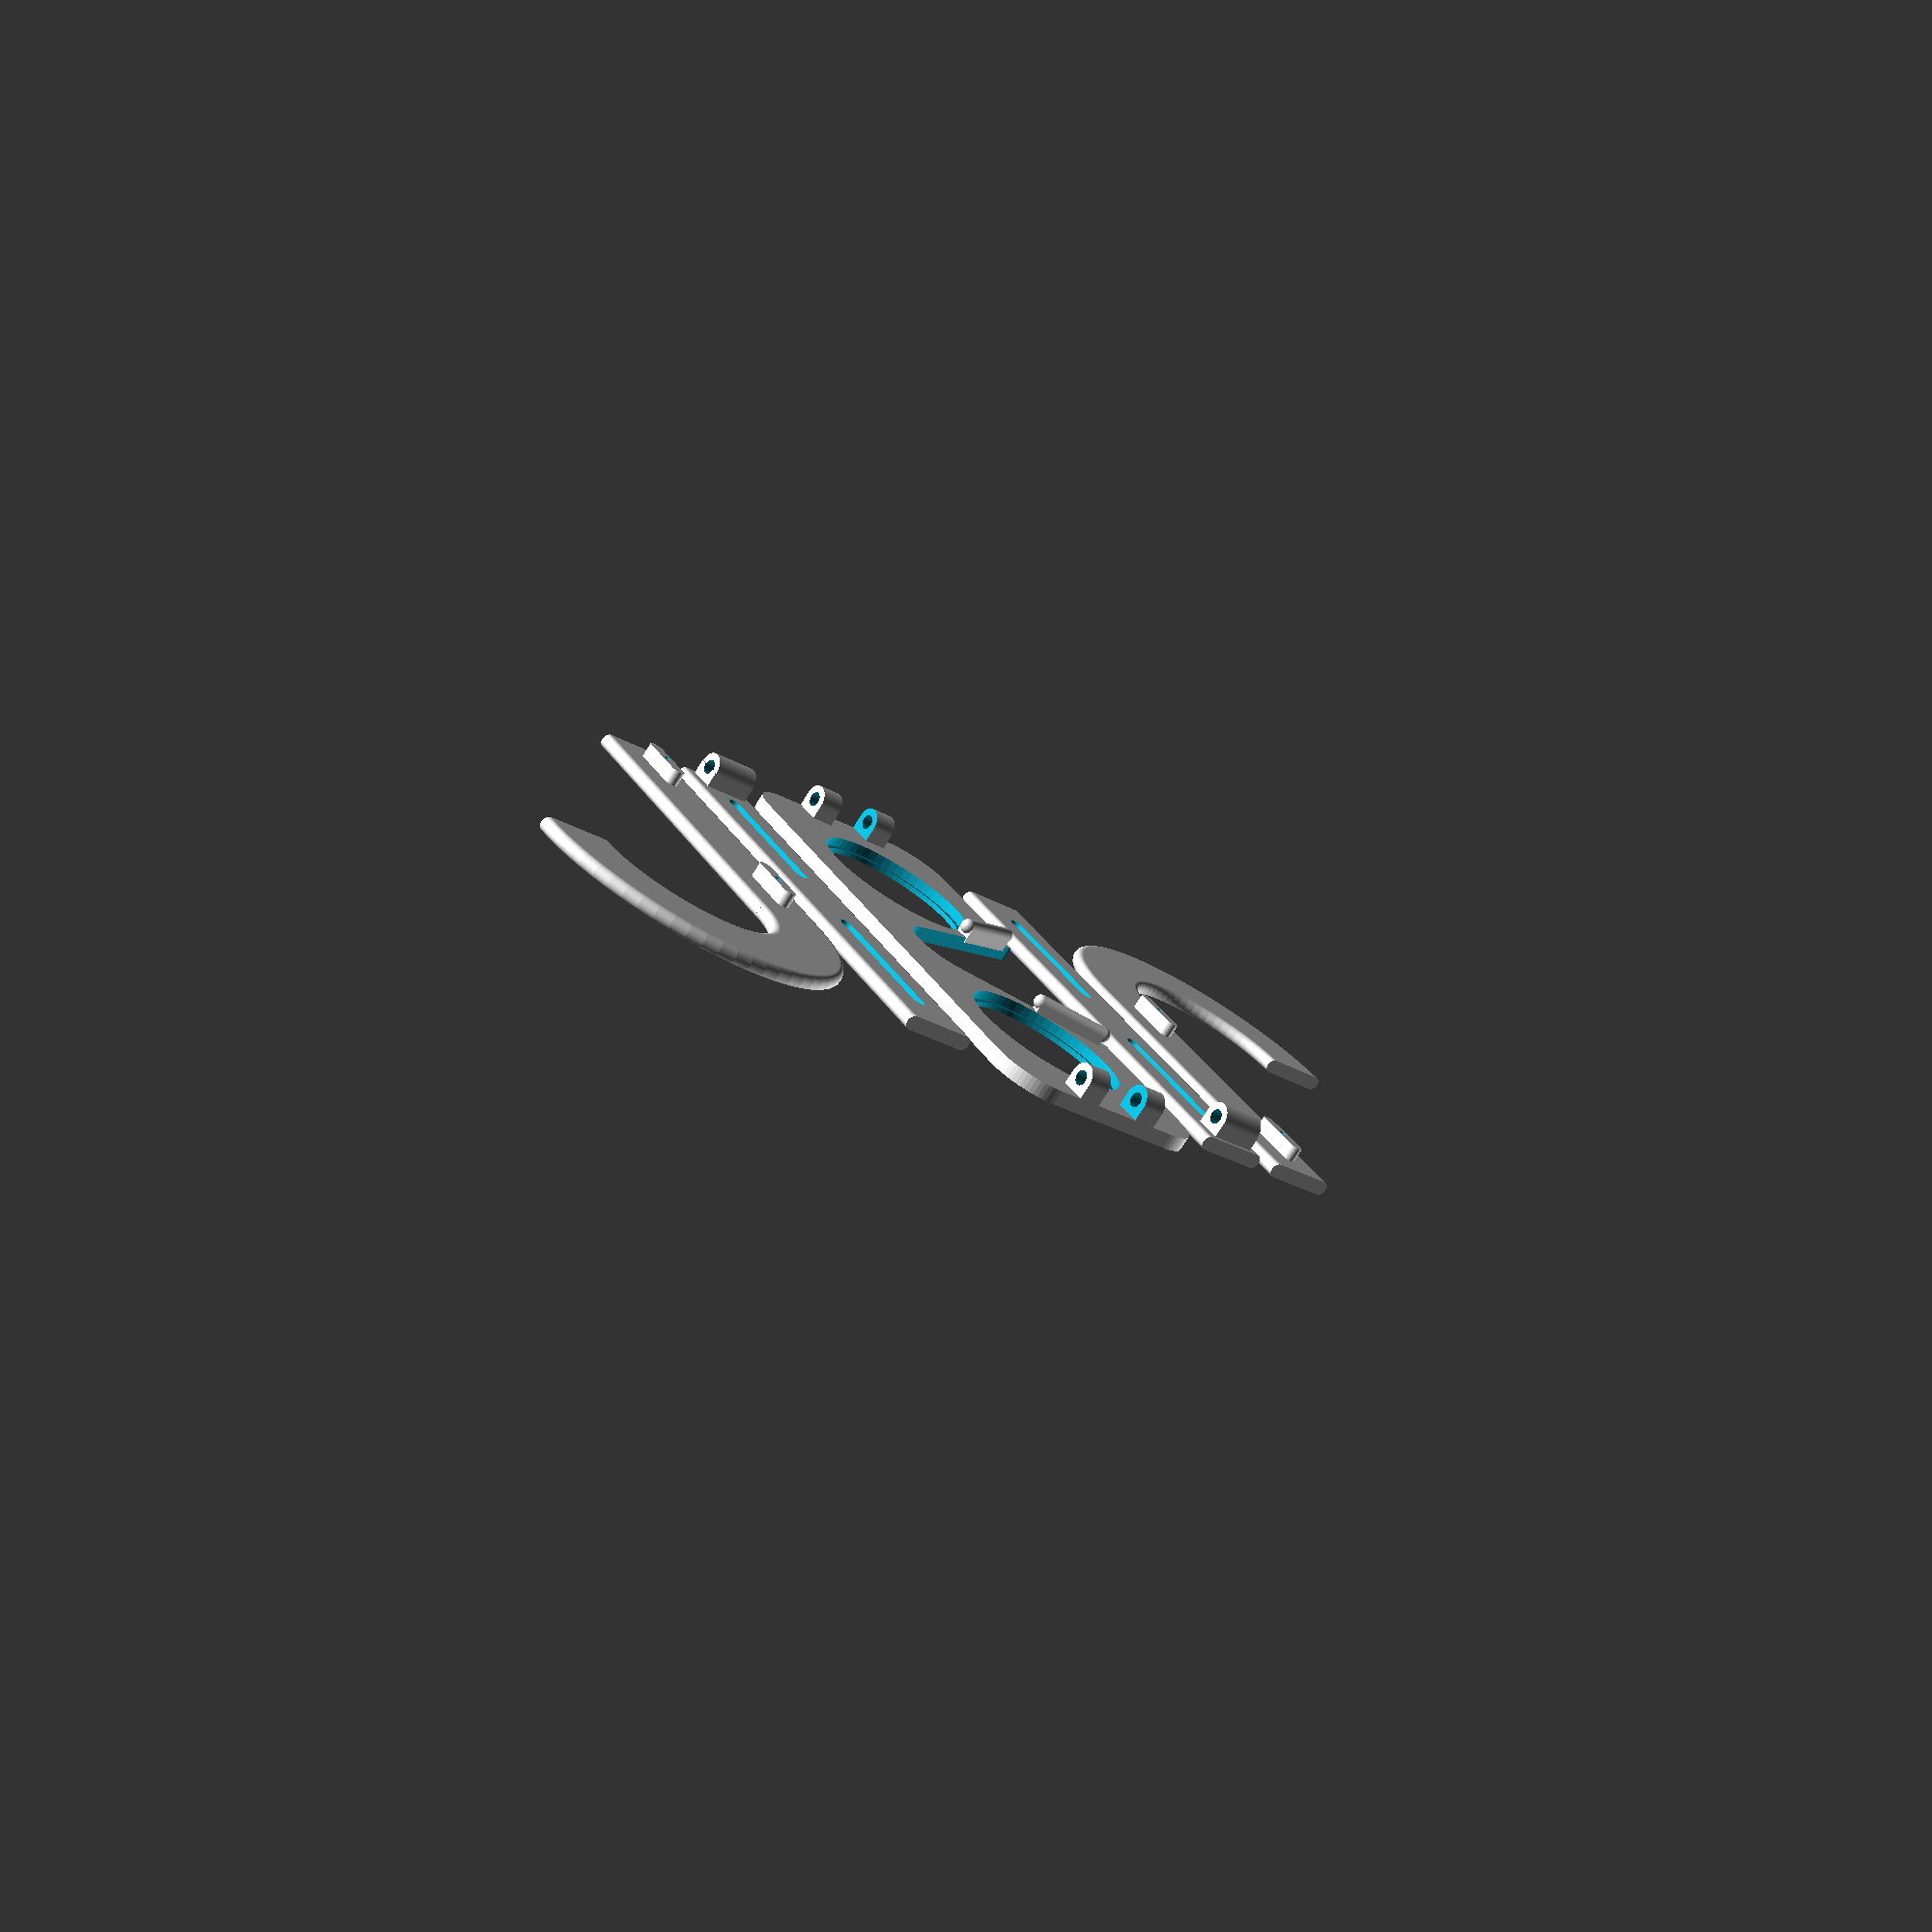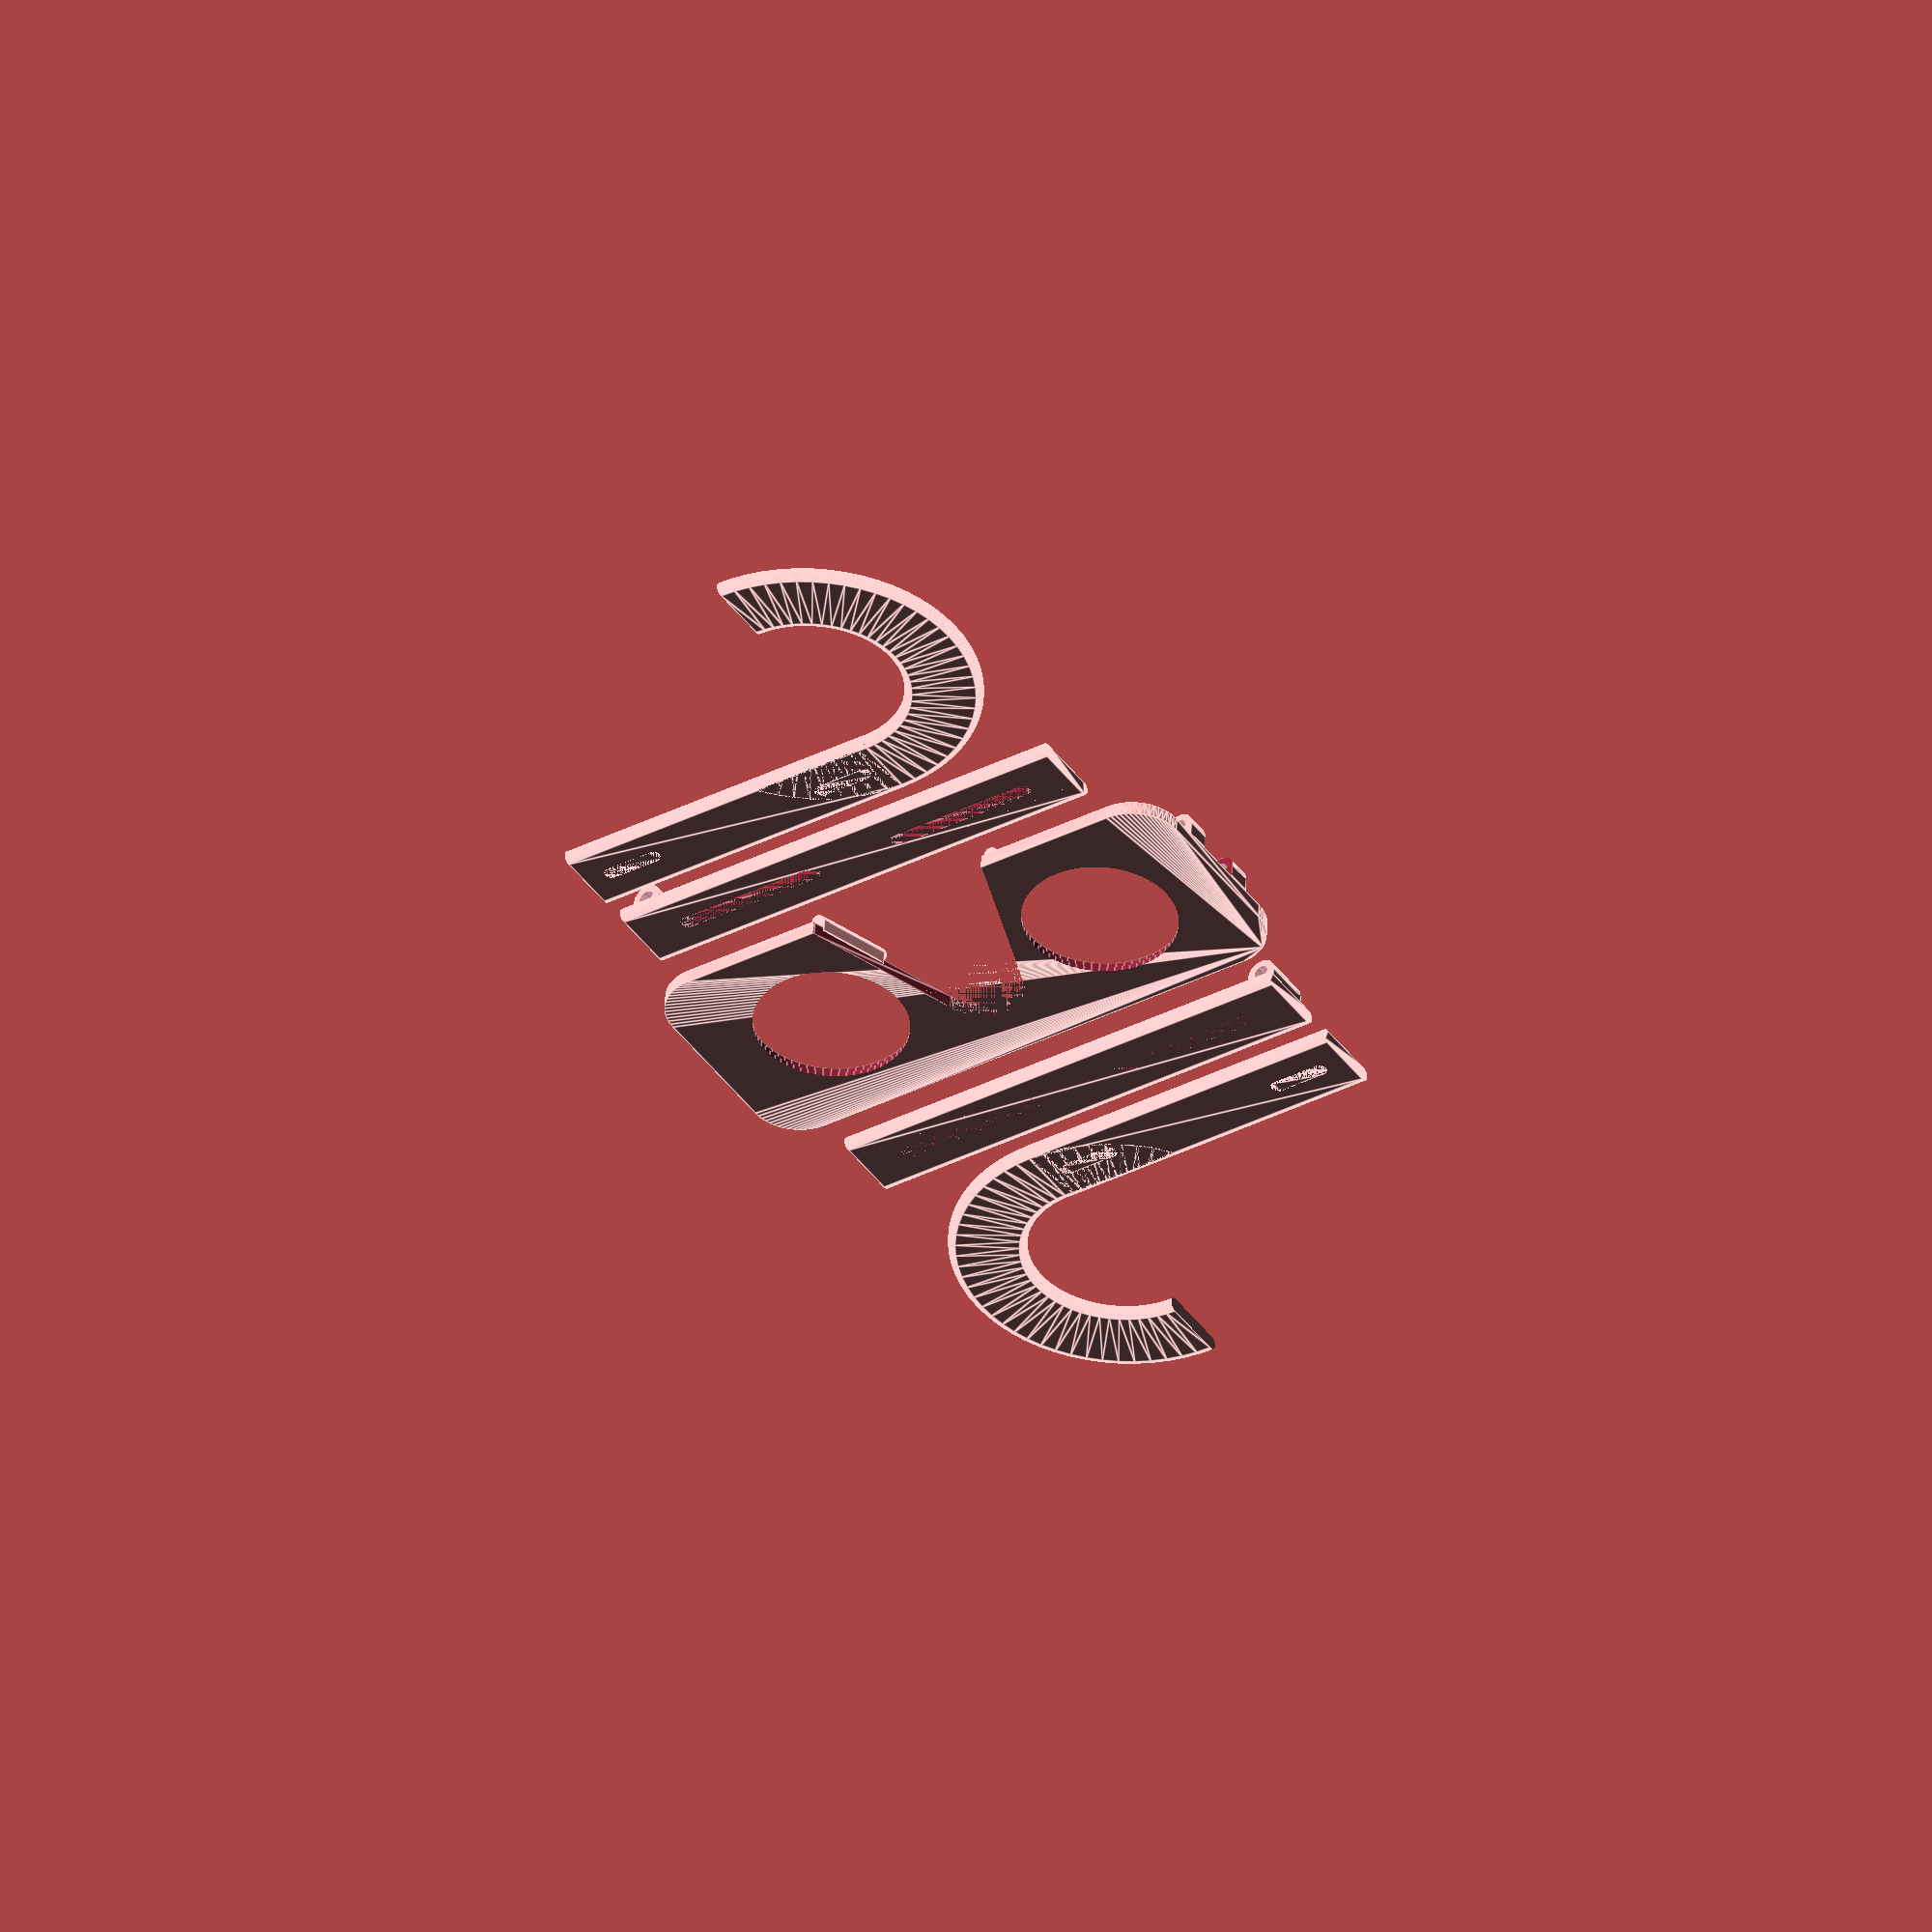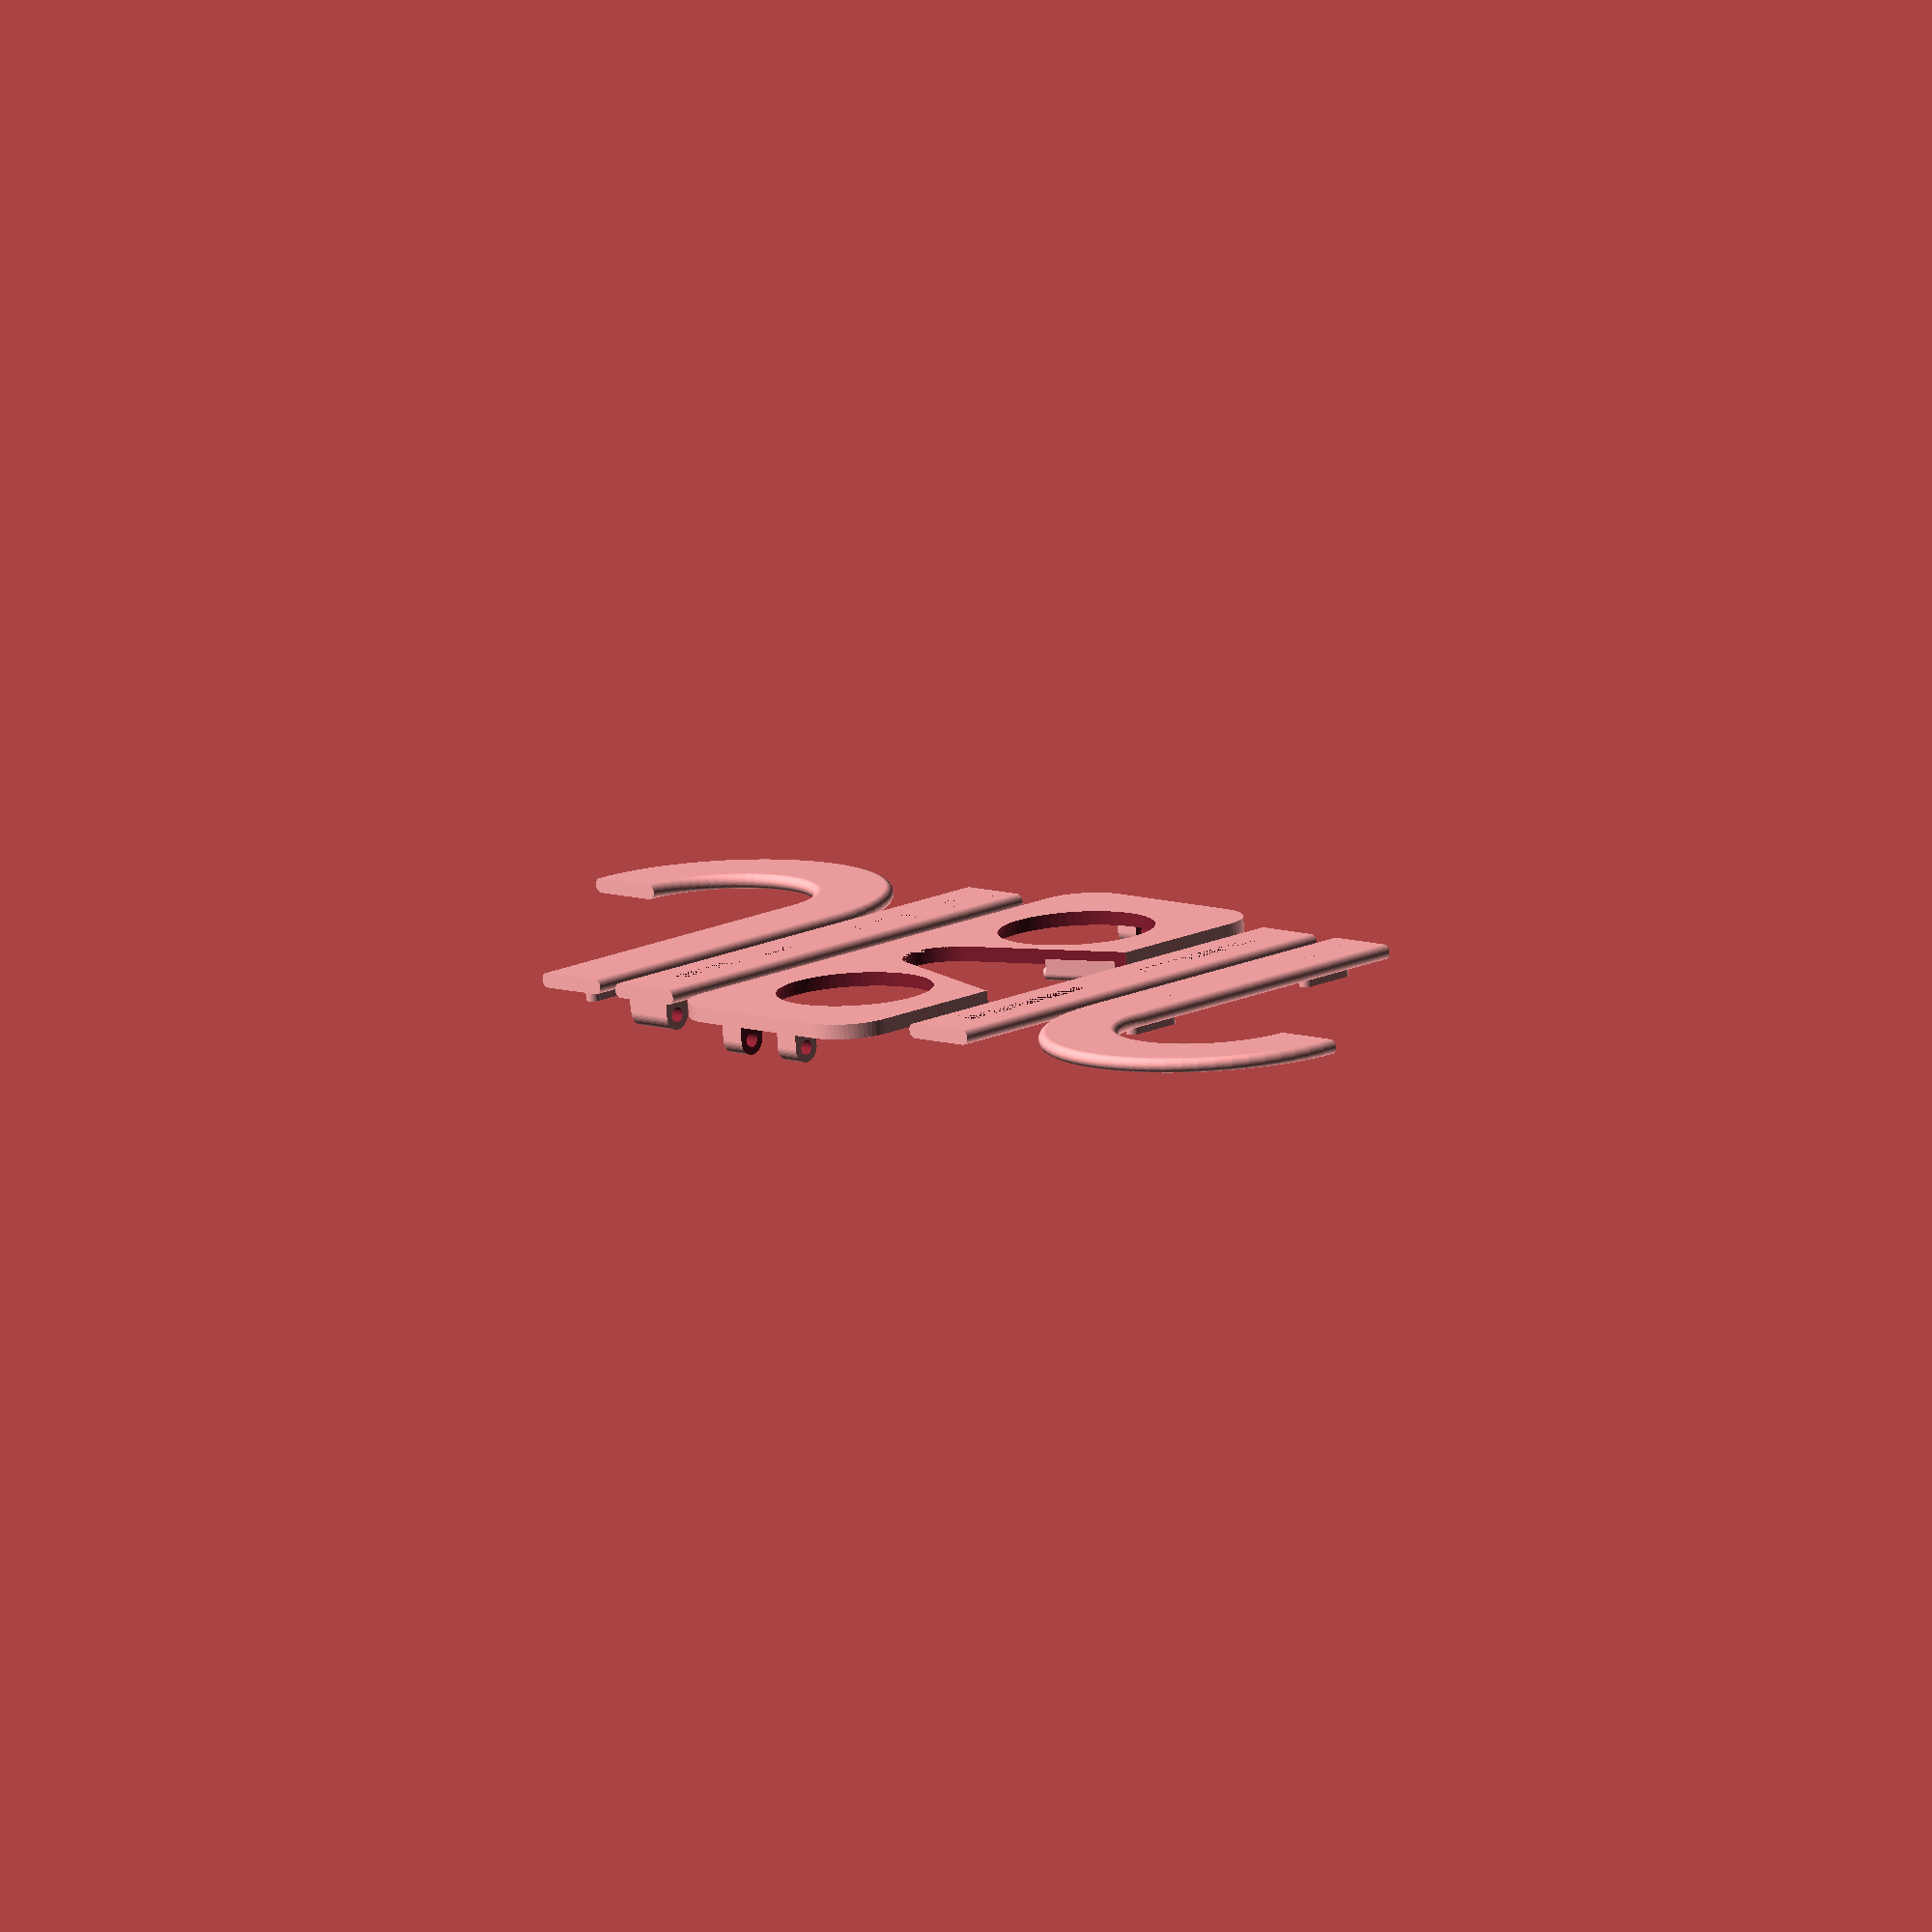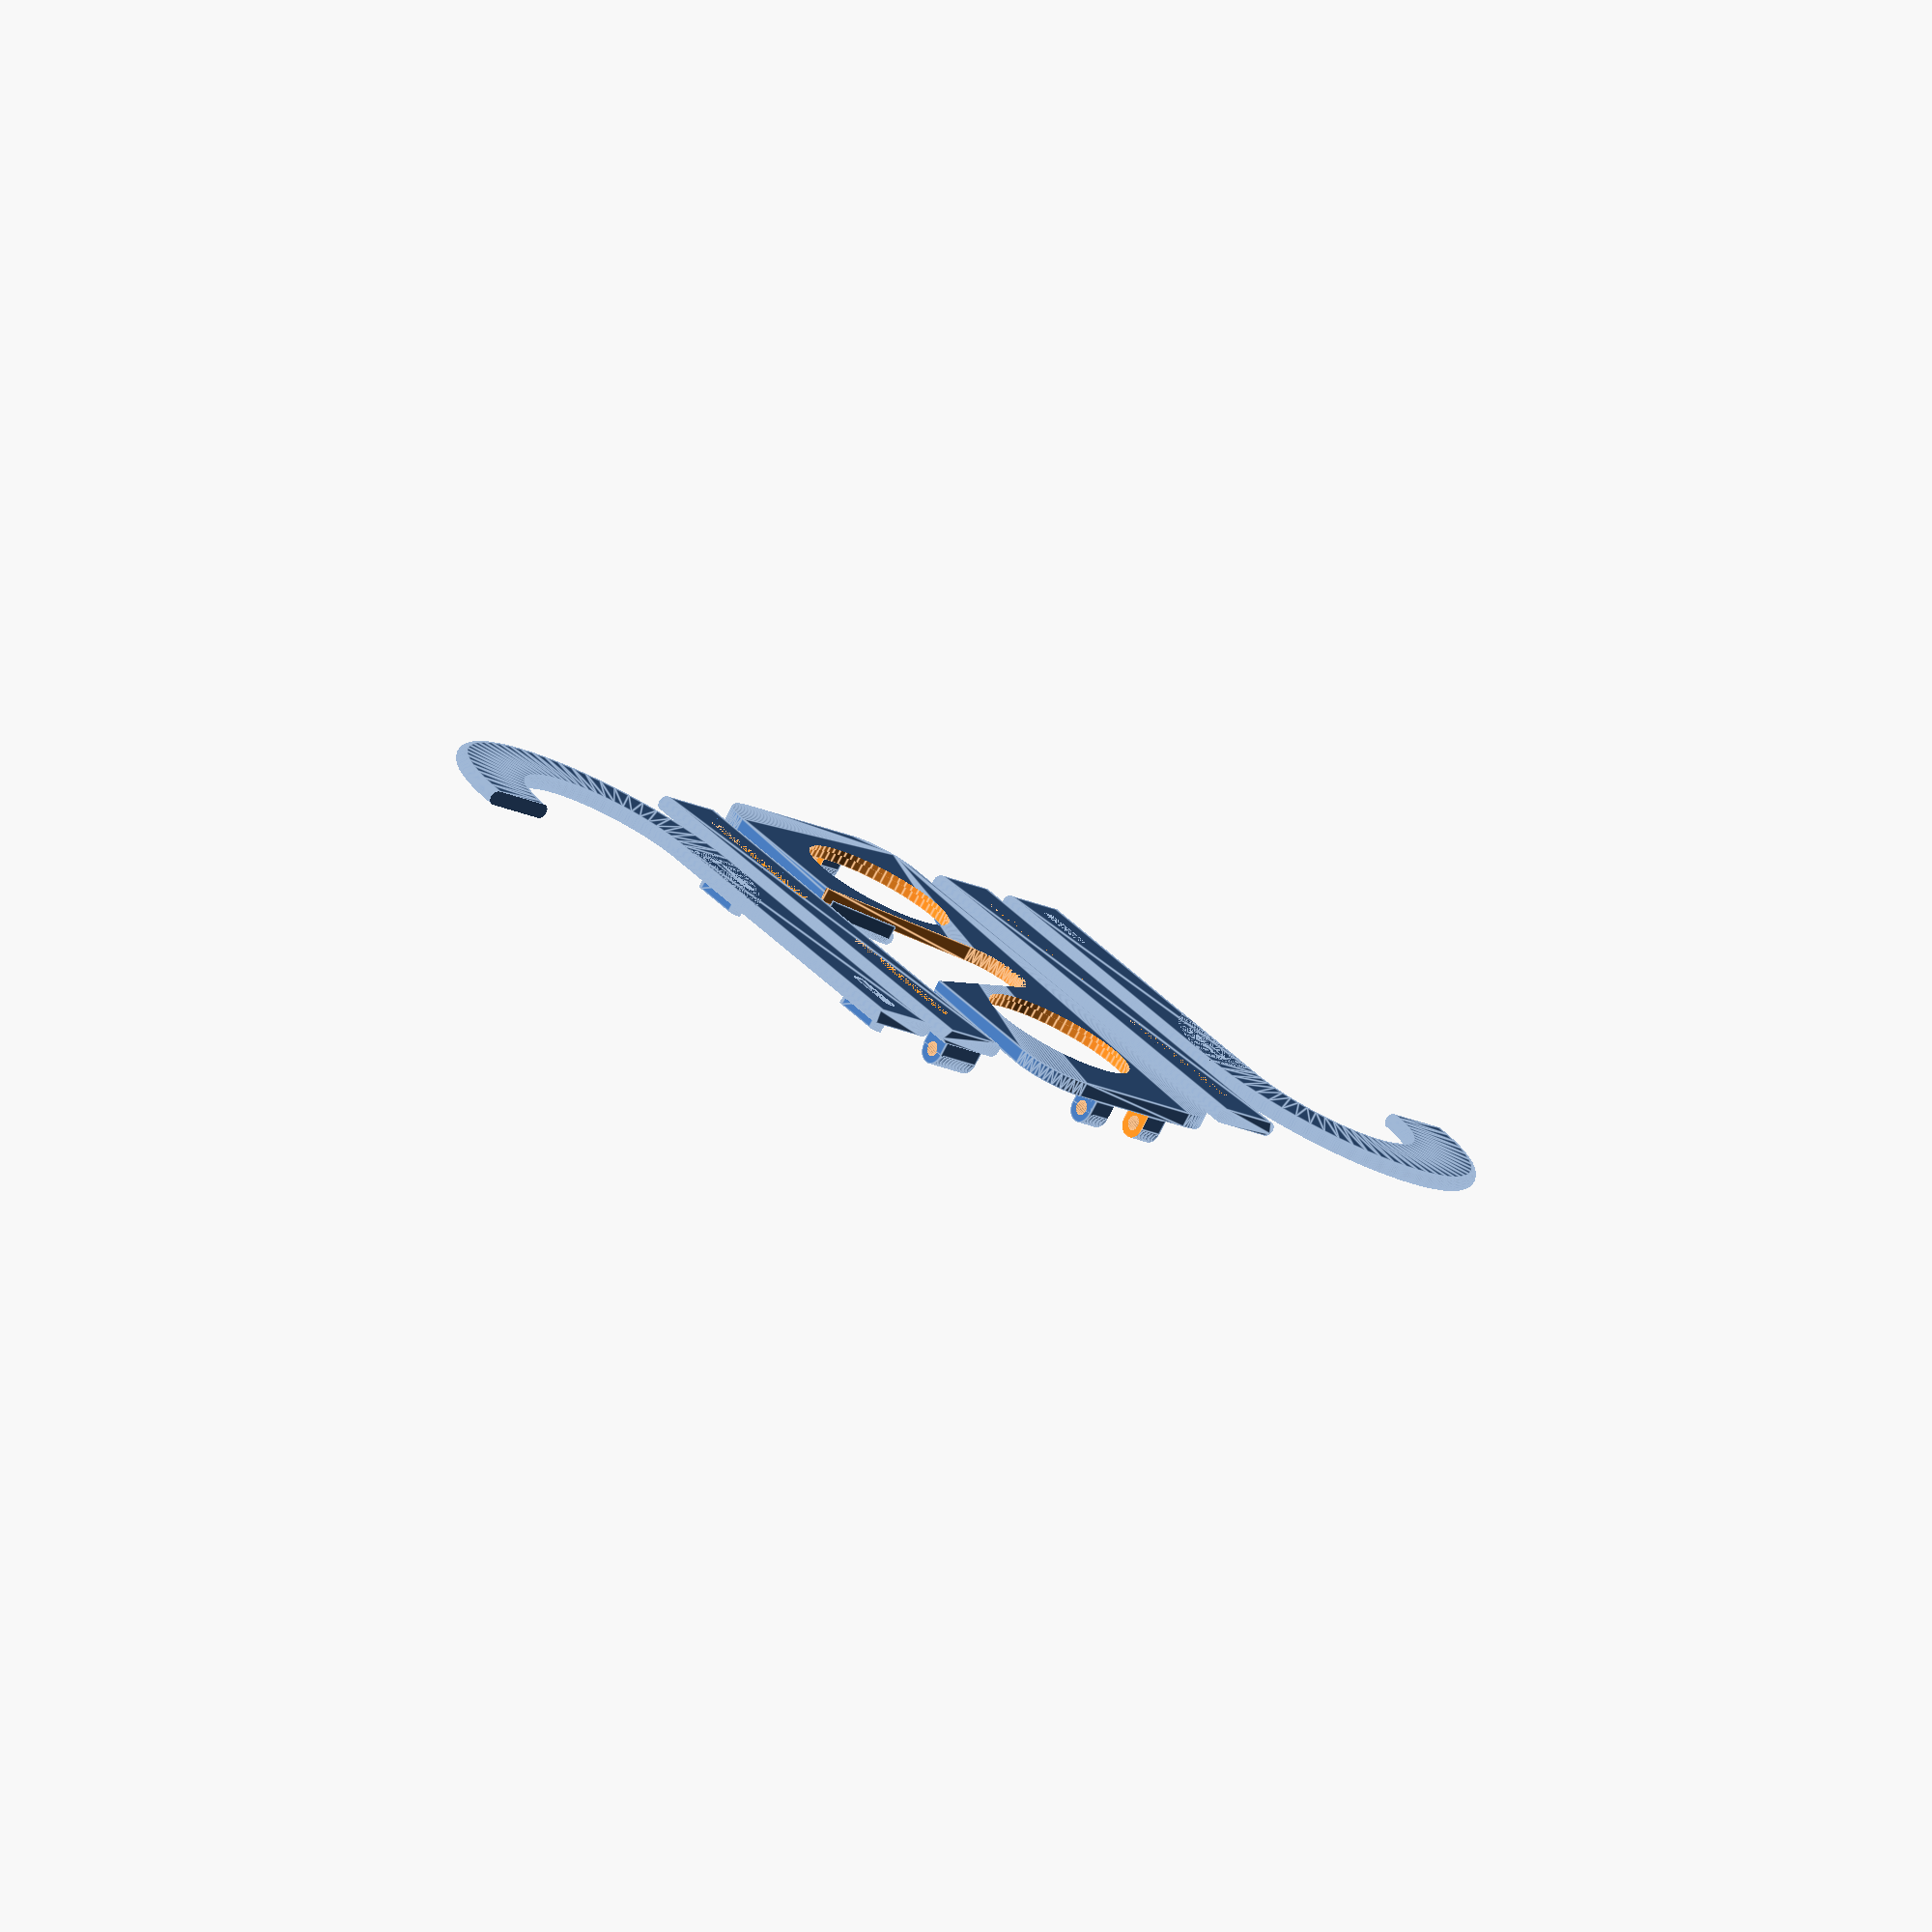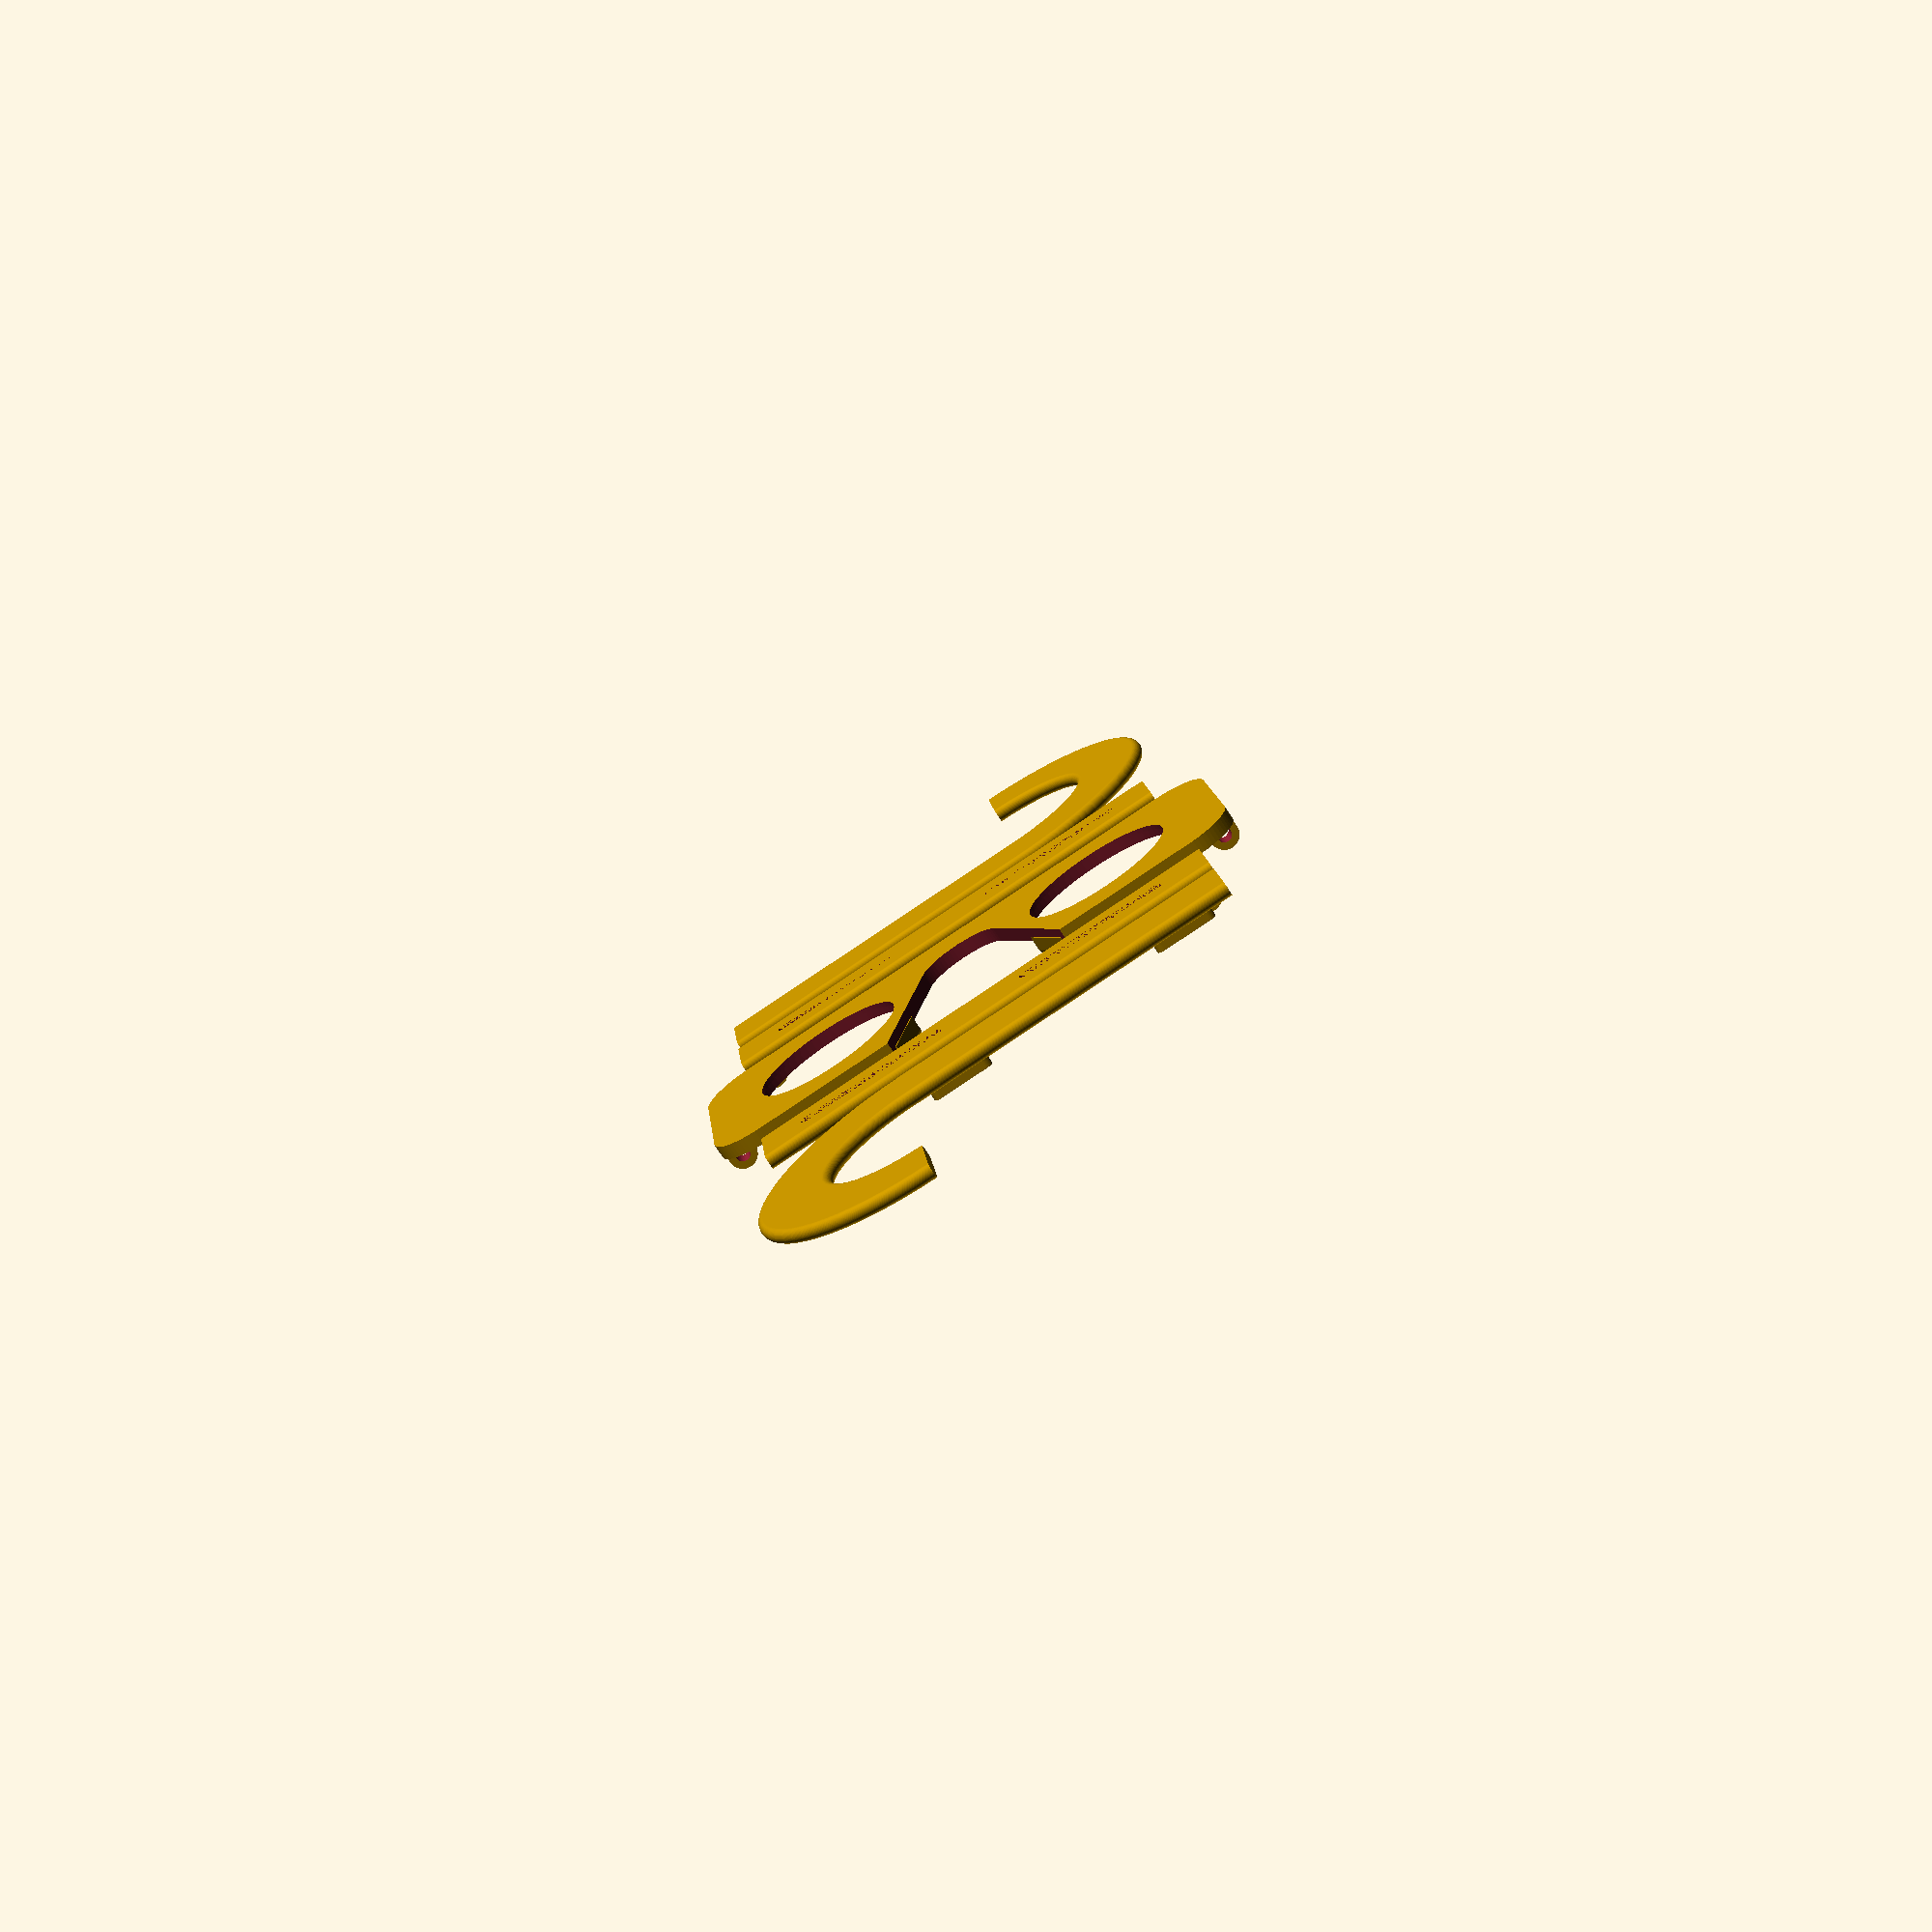
<openscad>

// define global variables
diameter_glass = 33.5; // Default: 33.5
thickness_glass = 2; // Default: 2
diameter_nose = 18; // Default: 18
thickness = 3; // Default: 3
eye_distance = 64; // Default: 64
base_width = 120; // Default: 120

// define global variables
diameter_glass = 33.5; // Default: 33.5
thickness_glass = 2; // Default: 2
diameter_nose = 18; // Default: 18
thickness = 3; // Default: 3
eye_distance = 64; // Default: 64
base_width = 120; // Default: 120
base_height = 50; // Default: 50
base_radius = 10; // Default: 10
perimeter=2;

nose_clip_height = 3; //Default: 3
nose_clip_length = 15; //Default: 15
nose_clip_base = 40;  //Default: 40
round_end = 3;      //Default: 3.6


hinge_outer_diameter = 6; // Default: 6
hinge_inner_diameter = 3; // Default: 3
hinge_length = 20; // Default: 20
hinge_cut_width = 10; // Default: 1

side_ear_radius = 20;

dummy = 0.1; // Default: 0.1
$fn=64; // Default: 64 for preview and 192+ for final render
module roundedRect(size, radius)
{
	x = size[0];
	y = size[1];
	z = size[2];

	linear_extrude(height=z)
	hull()
	{
		// place 4 circles in the corners, with the given radius
		translate([(-x/2)+(radius/2), (-y/2)+(radius/2), 0])
		circle(r=radius);
	
		translate([(x/2)-(radius/2), (-y/2)+(radius/2), 0])
		circle(r=radius);
	
		translate([(-x/2)+(radius/2), (y/2)-(radius/2), 0])
		circle(r=radius);
	
		translate([(x/2)-(radius/2), (y/2)-(radius/2), 0])
		circle(r=radius);
	}
}

// Create the main frame
module main_frame() {
	difference(){
		// Create the base cuboid
		//cube([50,120,thickness],center=true);
		hull(){
			for(x=[-base_height/2+base_radius,base_height/2-base_radius], y=[-base_width/2+base_radius, base_width/2-base_radius]){  
				translate([x,y,0]){
					// Create the dummy cylinder,
					cylinder(r=base_radius,h=thickness);    
				}
			}
		}

		// Create cylinder, which is the glass after the print
		// To move it appart by half the eye distance
		for(y=[-eye_distance/2, eye_distance/2]){
			translate([0,y,0]){
				// Create the dummy glasses, which will be removed later
				translate([0,0,thickness-thickness_glass])
					cylinder(d=diameter_glass, h=thickness_glass+dummy);
				// Cut out the rest
				cylinder(d=diameter_glass-perimeter, h=thickness+dummy, center=true);
			}
		}

		// Create a space for nose
		hull(){
			translate([-5,0,0]){
				cylinder(d=diameter_nose, h=thickness+dummy);
			}
			translate([25,0,thickness/2]){
				cube([1,nose_clip_base,thickness+dummy], center=true);
			}
		}
	}
	// nose clip

	 translate([15,18,2+thickness/2])
		rotate([0,0,19.5]){
				cube([nose_clip_length,nose_clip_height,3], center=true);  
				translate([-7.3,0,1.5])rotate([90,0,90])cylinder(d=3,nose_clip_length);
				translate([-7.3,0,1.5])sphere(d = round_end);
				translate([7.7,0,1.5])sphere(d = round_end);
			}
	 translate([15,-18,2+thickness/2])
		rotate([0,0,-19.5]){
				cube([nose_clip_length+dummy,nose_clip_height,3], center=true);   
				translate([-7.3,0,1.5])rotate([90,0,90])cylinder(d=3,nose_clip_length);
				translate([-7.3,0,1.5])sphere(d = round_end);
				translate([7.7,0,1.5])sphere(d = round_end);
		}
	// Hinge

	for(y=[-base_width/2+hinge_outer_diameter/2, base_width/2-hinge_outer_diameter/2]) {
		translate([-hinge_length/2,y,thickness+hinge_outer_diameter/2]) rotate([0,90,0]) difference() {
			union() {
				cylinder(d=hinge_outer_diameter, h=hinge_length);
				translate([0,-hinge_outer_diameter/2,0]) cube([hinge_outer_diameter/2,hinge_outer_diameter,hinge_length]);
			}
			translate([0,0,-dummy]) cylinder(d=hinge_inner_diameter, h=hinge_length+2*dummy);
			translate([0,0,hinge_length/2])
				cube([hinge_outer_diameter+dummy,hinge_outer_diameter+dummy,hinge_cut_width], center=true);
		}
	}
}

module side_front() {
	difference(){
		translate([40,0,1.5]){
			minkowski() {
				cube([13,100,.1], center=true);
				rotate([90,0,0]) cylinder(d=2.9);
			}
			rotate([0,90,0]) {
				difference() {
					union() {
						translate([-4.5,-47,-5]){
							cylinder(d=hinge_outer_diameter, h=hinge_cut_width-0.2);
							translate([0,-hinge_outer_diameter/2,0]) cube([hinge_outer_diameter/2,hinge_outer_diameter,hinge_length/2]);
						}
					}
					translate([-4.5,-47,-5.5]) cylinder(d=hinge_inner_diameter, h=hinge_length/2+1); 
				}
			}
		}
		hull(){
				translate([40,-40,-0]) cylinder(d=3, h=3+1); 
				translate([40,-10,-0]) cylinder(d=3, h=3+1);
		}
		hull(){
				translate([40,40,-0]) cylinder(d=3, h=3+1); 
				translate([40,10,-0]) cylinder(d=3, h=3+1);
		}
	}
}

module side_rear() {
	translate([60,-15,1.5]){
		minkowski() {
			cube([13,70,.1], center=true);
			rotate([90,0,0]) cylinder(d=2.9);
		}
	}
	translate([60+side_ear_radius+12.9/2,20,1.5]) intersection() {
		rotate_extrude() {
			hull() {
				translate([side_ear_radius,0,0]) circle(d=3);
				translate([side_ear_radius+12.9,0,0]) circle(d=3);
			}
		}
		translate([-100/2,0,-100/2]) cube([100,100,100]);
	}
    difference(){
        hull(){
			translate([60,-45,-0]) cylinder(d=2.9, h=6); 
			translate([60,-35,-0]) cylinder(d=2.9, h=6);
        }
        translate([60,-40,-0.5]){
            cylinder(d=1.5, h=7); 
        }
    }
    difference(){
        hull(){
			translate([60,5,-0]) cylinder(d=2.9, h=6); 
			translate([60,15,-0]) cylinder(d=2.9, h=6);
        }
        translate([60,10,-0.5]){
            cylinder(d=1.5, h=7); 
        }            
    }
}
main_frame();
for(a=[0,180]) rotate([0,0,a]) side_front();
for(a=[0,180]) rotate([0,0,a]) side_rear();

</openscad>
<views>
elev=75.8 azim=326.8 roll=328.0 proj=p view=solid
elev=311.1 azim=303.3 roll=183.1 proj=o view=edges
elev=258.0 azim=316.4 roll=356.7 proj=o view=solid
elev=256.7 azim=219.1 roll=27.4 proj=o view=edges
elev=74.6 azim=96.2 roll=213.1 proj=p view=wireframe
</views>
